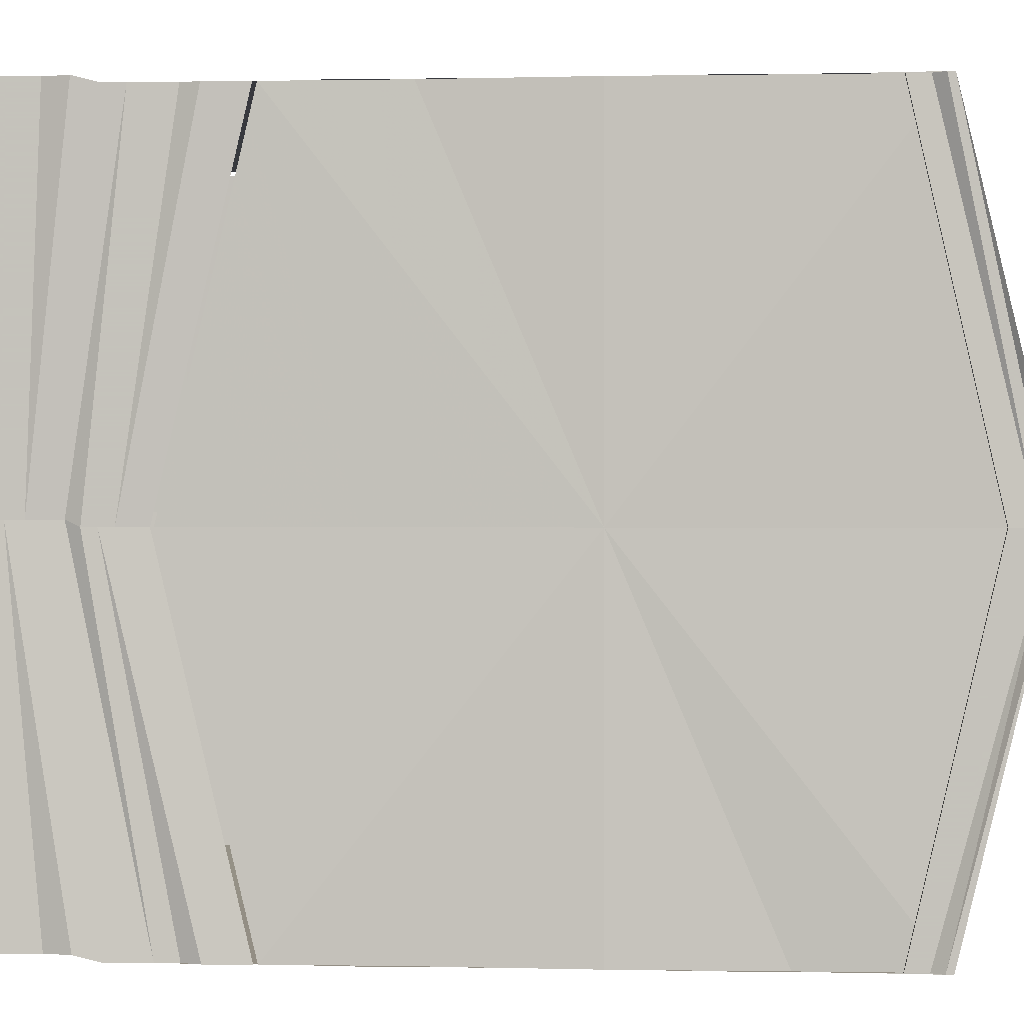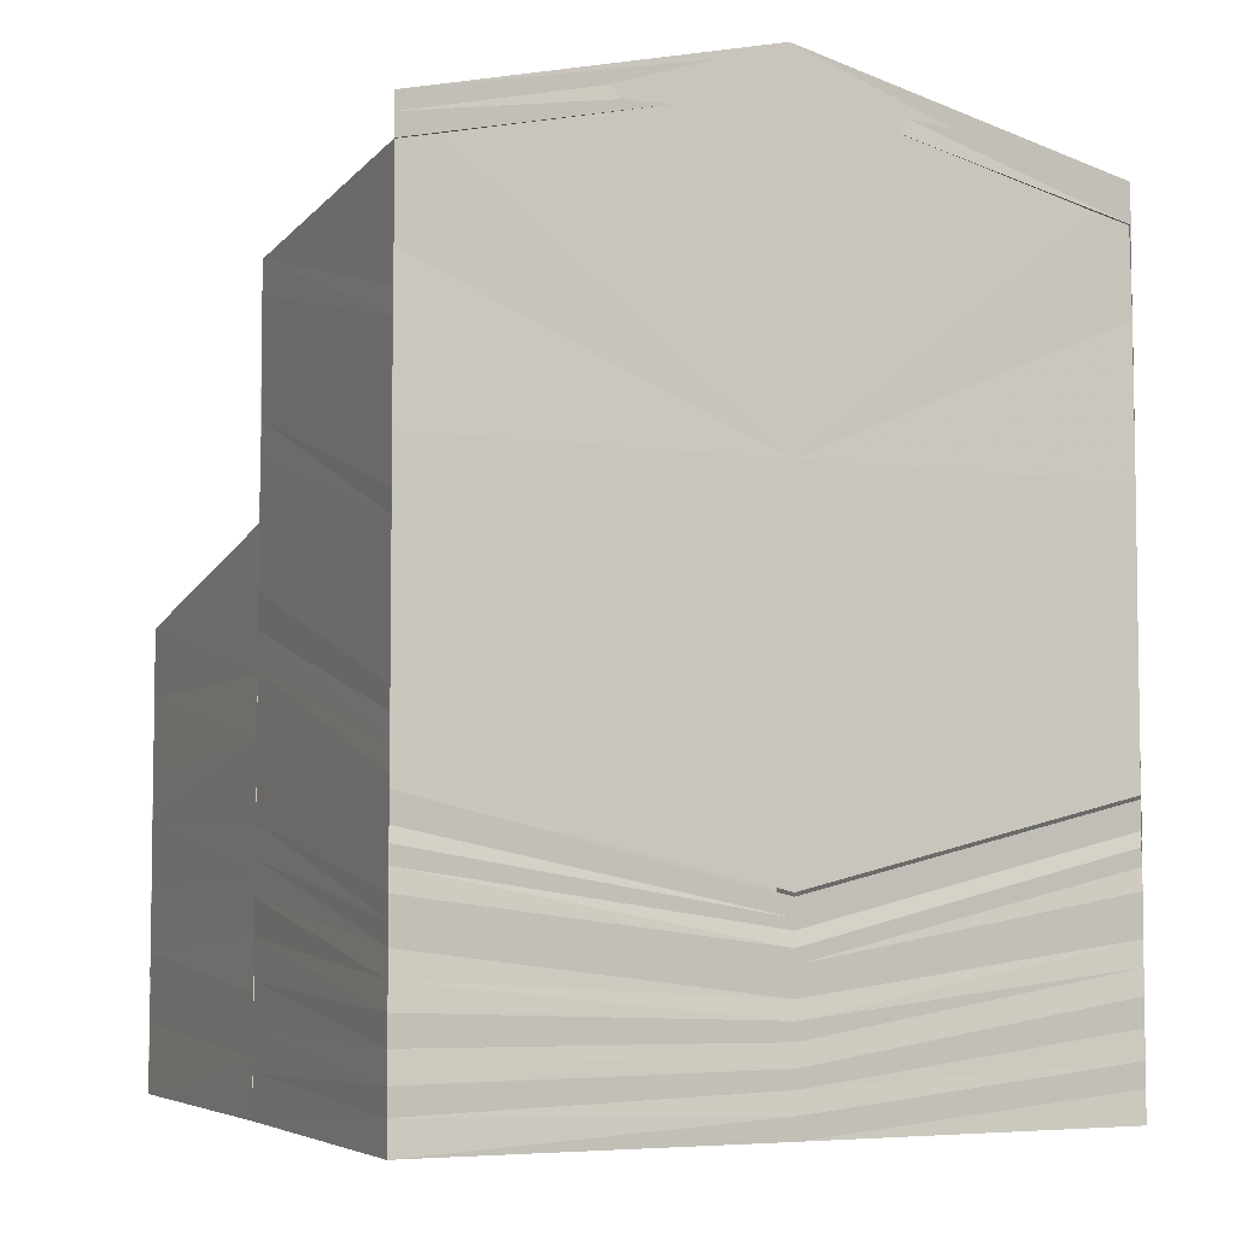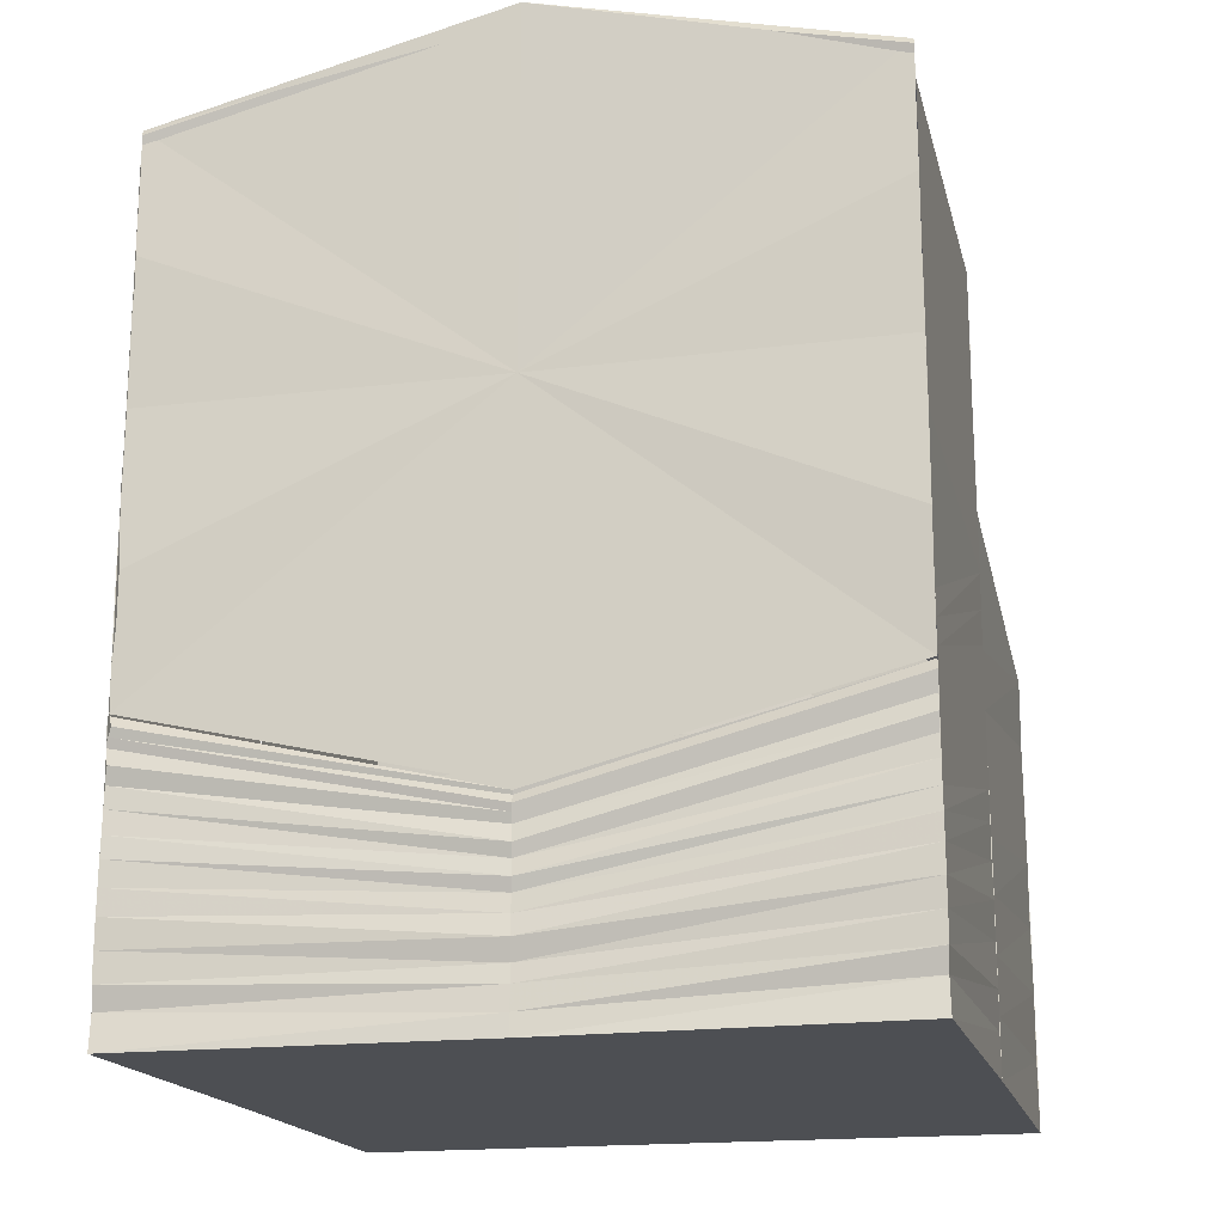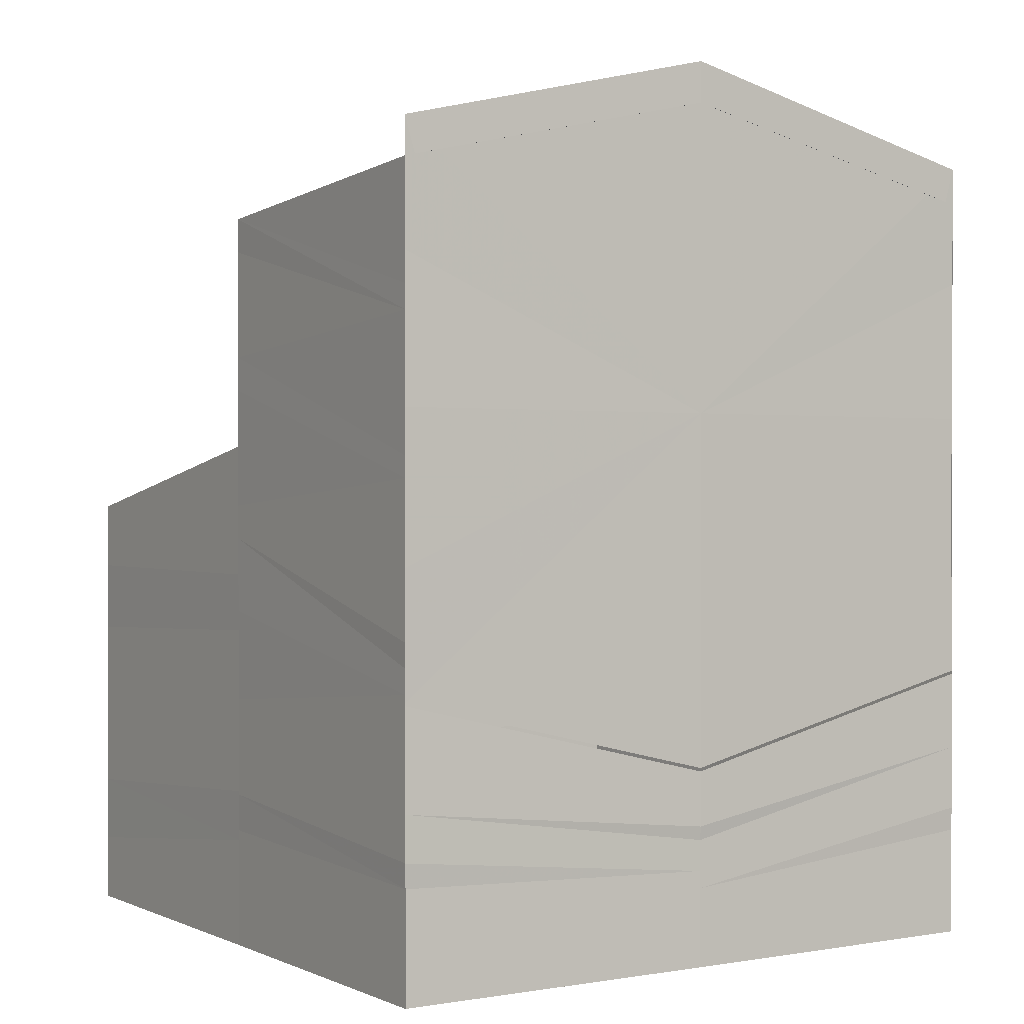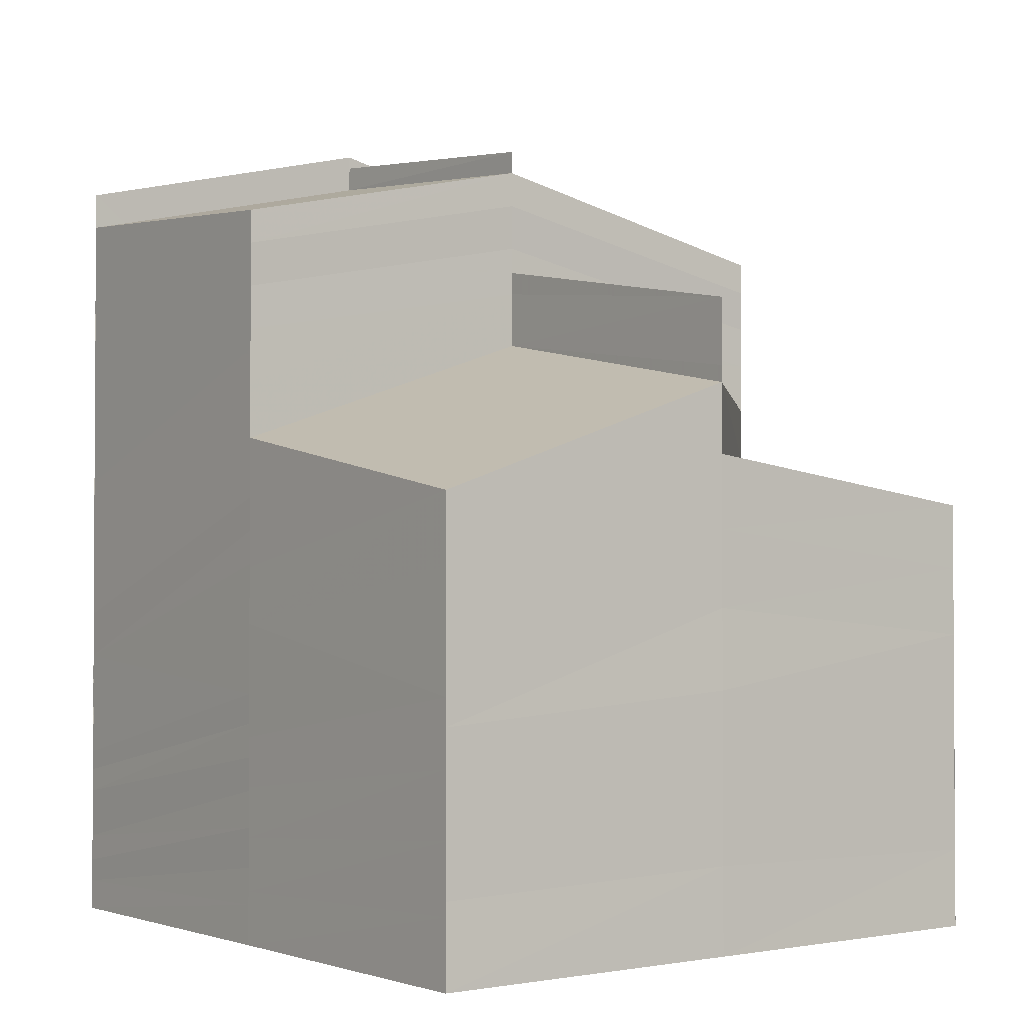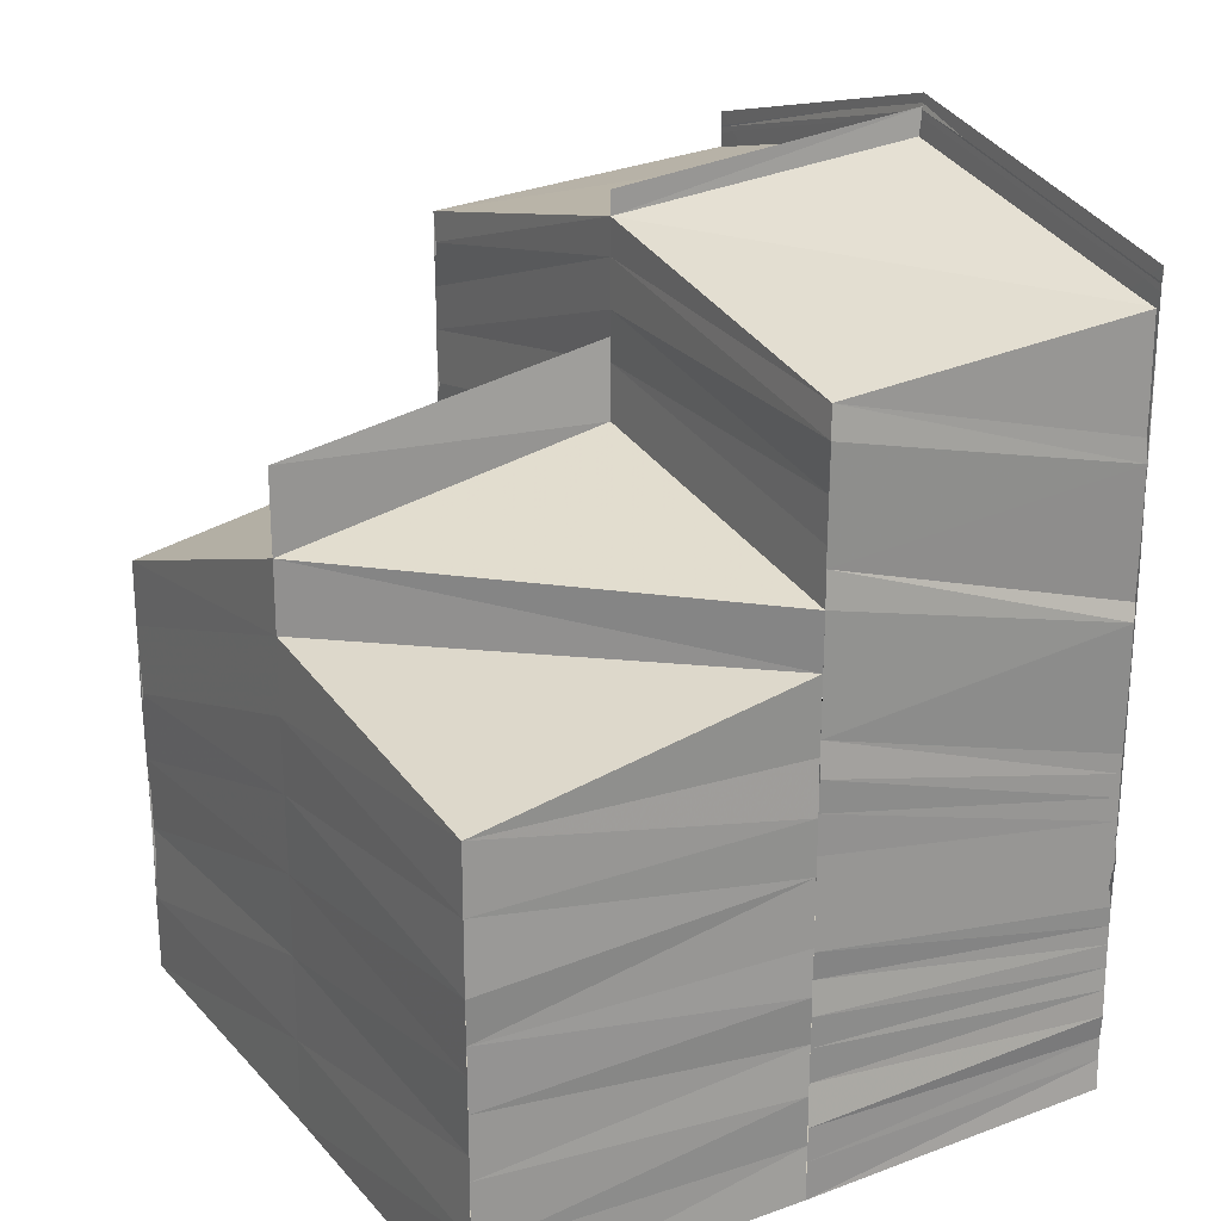
<metadata>
{"format":"obj","ext":"obj","renderer":"f3d","projection":"perspective","resolution":1024,"background":"white","views":[{"elev":0.4,"azim":-85.0,"up":"+Y"},{"elev":-5.4,"azim":-114.4,"up":"+Z"},{"elev":-17.9,"azim":-76.4,"up":"+Z"},{"elev":0.6,"azim":-122.3,"up":"+Z"},{"elev":-1.8,"azim":53.1,"up":"+Z"},{"elev":22.9,"azim":148.9,"up":"+Z"}]}
</metadata>
<code>
o 466
v 2244 1878 16.24
v 2244 1878 16.24
v 2244 1878 16.24
v 2244 1878 16.24
v 2244 1878 16.24
v 2244 1878 16.24
v 2244 1878 16.24
v 2244 1878 16.24
v 2244 1878 16.24
v 2244 1878 16.24
v 2244 1878 16.24
v 2244 1878 16.24
v 2244 1878 16.24
v 2244 1878 16.24
v 2244 1878 16.24
v 2244 1878 16.24
v 2244 1878 16.23
v 2244 1878 16.23
v 2244 1878 16.23
v 2244 1878 16.23
v 2244 1878 16.22
v 2244 1878 16.22
v 2244 1878 16.22
v 2244 1878 16.23
v 2244 1878 16.23
v 2244 1878 16.23
v 2244 1878 16.24
v 2244 1878 16.24
v 2244 1878 16.24
v 2244 1878 16.24
v 2244 1878 16.22
v 2244 1878 16.22
v 2244 1878 16.22
v 2244 1878 16.22
v 2244 1878 16.22
v 2244 1878 16.22
v 2244 1878 16.22
v 2244 1878 16.22
v 2244 1878 16.22
v 2244 1878 16.22
v 2244 1878 16.22
v 2244 1878 16.22
v 2244 1878 16.22
v 2244 1878 16.22
v 2244 1878 16.22
v 2244 1878 16.22
v 2244 1878 16.22
v 2244 1878 16.22
v 2244 1878 16.22
v 2244 1878 16.22
v 2244 1878 16.22
v 2244 1878 16.22
v 2244 1878 16.22
v 2244 1878 16.22
v 2244 1878 16.22
v 2244 1878 16.22
v 2244 1878 16.22
v 2244 1878 16.22
v 2244 1878 16.22
v 2244 1878 16.22
v 2244 1878 16.22
v 2244 1878 16.22
v 2244 1878 16.22
v 2244 1878 16.22
v 2244 1878 16.22
v 2244 1878 16.22
v 2244 1878 16.22
v 2244 1878 16.22
v 2244 1878 16.22
v 2244 1878 16.22
v 2244 1878 16.22
v 2244 1878 16.23
v 2244 1878 16.22
v 2244 1878 16.23
v 2244 1878 16.22
v 2244 1878 16.23
v 2244 1878 16.22
v 2244 1878 16.23
v 2244 1878 16.23
v 2244 1878 16.23
v 2244 1878 16.23
v 2244 1878 16.23
v 2244 1878 16.24
v 2244 1878 16.24
v 2244 1878 16.24
v 2244 1878 16.24
v 2244 1878 16.23
v 2244 1878 16.24
v 2244 1878 16.24
v 2244 1878 16.24
v 2244 1878 16.24
v 2244 1878 16.24
v 2244 1878 16.24
v 2244 1878 16.24
v 2244 1878 16.24
v 2244 1878 16.23
v 2244 1878 16.24
v 2244 1878 16.23
v 2244 1878 16.23
v 2244 1878 16.23
v 2244 1878 16.23
v 2244 1878 16.23
v 2244 1878 16.24
v 2244 1878 16.23
v 2244 1878 16.24
v 2244 1878 16.24
v 2244 1878 16.24
v 2244 1878 16.24
v 2244 1878 16.24
v 2244 1878 16.24
v 2244 1878 16.24
v 2244 1878 16.23
v 2244 1878 16.23
v 2244 1878 16.23
v 2244 1878 16.23
v 2244 1878 16.23
v 2244 1878 16.23
v 2244 1878 16.23
v 2244 1878 16.23
v 2244 1878 16.23
v 2244 1878 16.23
v 2244 1878 16.23
v 2244 1878 16.23
v 2244 1878 16.23
v 2244 1878 16.23
v 2244 1878 16.24
v 2244 1878 16.23
v 2244 1878 16.23
v 2244 1878 16.23
v 2244 1878 16.23
v 2244 1878 16.23
v 2244 1878 16.22
v 2244 1878 16.23
v 2244 1878 16.23
v 2244 1878 16.23
v 2244 1878 16.23
v 2244 1878 16.23
v 2244 1878 16.23
v 2244 1878 16.22
v 2244 1878 16.22
v 2244 1878 16.23
v 2244 1878 16.22
v 2244 1878 16.22
v 2244 1878 16.22
v 2244 1878 16.22
v 2244 1878 16.22
v 2244 1878 16.22
v 2244 1878 16.21
v 2244 1878 16.23
v 2244 1878 16.23
v 2244 1878 16.22
v 2244 1878 16.23
v 2244 1878 16.22
v 2244 1878 16.22
v 2244 1878 16.23
v 2244 1878 16.22
v 2244 1878 16.22
v 2244 1878 16.22
v 2244 1878 16.22
v 2244 1878 16.22
v 2244 1878 16.22
v 2244 1878 16.22
v 2244 1878 16.22
v 2244 1878 16.22
v 2244 1878 16.21
v 2244 1878 16.22
v 2244 1878 16.21
v 2244 1878 16.21
v 2244 1878 16.21
v 2244 1878 16.21
v 2244 1878 16.21
v 2244 1878 16.21
v 2244 1878 16.22
v 2244 1878 16.21
v 2244 1878 16.22
v 2244 1878 16.21
v 2244 1878 16.21
v 2244 1878 16.21
v 2244 1878 16.22
v 2244 1878 16.22
v 2244 1878 16.21
v 2244 1878 16.21
v 2244 1878 16.22
v 2244 1878 16.21
v 2244 1878 16.22
v 2244 1878 16.22
v 2244 1878 16.22
v 2244 1878 16.22
v 2244 1878 16.22
v 2244 1878 16.21
v 2244 1878 16.22
v 2244 1878 16.22
v 2244 1878 16.22
v 2244 1878 16.22
v 2244 1878 16.22
v 2244 1878 16.22
v 2244 1878 16.22
v 2244 1878 16.21
v 2244 1878 16.22
v 2244 1878 16.22
v 2244 1878 16.22
v 2244 1878 16.22
v 2244 1878 16.22
v 2244 1878 16.22
v 2244 1878 16.22
v 2244 1878 16.22
v 2244 1878 16.22
v 2244 1878 16.22
v 2244 1878 16.22
v 2244 1878 16.22
v 2244 1878 16.22
v 2244 1878 16.22
v 2244 1878 16.22
v 2244 1878 16.22
v 2244 1878 16.22
v 2244 1878 16.22
v 2244 1878 16.22
v 2244 1878 16.22
v 2244 1878 16.22
v 2244 1878 16.22
v 2244 1878 16.22
v 2244 1878 16.22
v 2244 1878 16.22
v 2244 1878 16.22
v 2244 1878 16.22
v 2244 1878 16.22
v 2244 1878 16.22
v 2244 1878 16.22
v 2244 1878 16.22
v 2244 1878 16.23
v 2244 1878 16.23
v 2244 1878 16.22
v 2244 1878 16.23
v 2244 1878 16.22
v 2244 1878 16.23
v 2244 1878 16.23
v 2244 1878 16.23
v 2244 1878 16.24
v 2244 1878 16.24
v 2244 1878 16.24
v 2244 1878 16.24
v 2244 1878 16.24
v 2244 1878 16.24
v 2244 1878 16.24
v 2244 1878 16.24
v 2244 1878 16.23
v 2244 1878 16.23
v 2244 1878 16.23
v 2244 1878 16.23
v 2244 1878 16.23
v 2244 1878 16.22
v 2244 1878 16.22
v 2244 1878 16.22
v 2244 1878 16.22
v 2244 1878 16.22
v 2244 1878 16.22
v 2244 1878 16.22
v 2244 1878 16.22
v 2244 1878 16.22
v 2244 1878 16.22
v 2244 1878 16.21
f 1 2 3
f 4 5 1
f 5 2 6
f 5 7 2
f 7 8 2
f 7 9 8
f 2 8 10
f 2 10 11
f 8 12 10
f 8 13 12
f 14 15 12
f 16 14 8
f 11 17 18
f 17 19 18
f 19 20 18
f 20 21 18
f 21 22 18
f 22 23 18
f 23 24 18
f 24 25 18
f 25 26 18
f 26 27 18
f 28 29 18
f 30 28 18
f 31 32 33
f 32 34 33
f 33 34 35
f 32 36 34
f 34 37 35
f 36 38 34
f 34 38 37
f 36 39 38
f 38 40 37
f 39 41 38
f 38 41 40
f 39 42 41
f 41 43 40
f 42 44 41
f 41 44 43
f 42 45 44
f 44 46 43
f 45 47 44
f 44 47 46
f 45 48 47
f 47 49 46
f 48 50 47
f 47 50 49
f 50 51 49
f 52 53 50
f 50 54 51
f 53 55 54
f 56 54 50
f 54 57 51
f 54 58 57
f 55 59 58
f 60 58 54
f 58 61 62
f 63 64 60
f 65 63 56
f 63 66 67
f 65 67 68
f 64 69 66
f 70 65 48
f 71 65 70
f 72 71 70
f 72 70 73
f 74 72 73
f 74 73 75
f 76 74 75
f 76 75 77
f 78 76 77
f 79 76 78
f 80 79 78
f 80 78 81
f 82 80 81
f 83 80 82
f 84 85 82
f 86 82 87
f 88 86 87
f 89 84 88
f 89 90 91
f 92 89 93
f 92 89 94
f 95 96 83
f 97 95 83
f 95 98 96
f 98 99 96
f 100 98 95
f 100 101 98
f 102 100 95
f 102 95 97
f 103 104 98
f 105 102 97
f 105 97 106
f 97 107 108
f 109 105 110
f 110 97 111
f 104 112 113
f 101 114 113
f 115 116 114
f 117 116 114
f 101 117 118
f 119 115 120
f 121 122 119
f 118 79 99
f 123 122 79
f 124 123 99
f 123 125 126
f 127 128 79
f 127 129 128
f 117 130 127
f 130 129 127
f 131 130 117
f 131 132 130
f 133 134 129
f 132 135 136
f 129 137 138
f 139 140 132
f 132 140 141
f 139 142 140
f 142 143 140
f 142 144 143
f 144 145 143
f 144 146 145
f 146 147 145
f 146 148 147
f 141 149 129
f 129 149 150
f 141 151 149
f 149 152 137
f 151 153 149
f 153 154 152
f 149 153 155
f 151 156 153
f 156 157 153
f 153 157 158
f 156 159 157
f 157 160 158
f 159 161 157
f 157 161 160
f 159 162 161
f 161 163 160
f 162 164 161
f 161 164 163
f 162 165 164
f 164 166 163
f 164 167 166
f 168 169 166
f 170 168 164
f 168 169 171
f 170 168 171
f 169 172 171
f 169 172 173
f 172 174 175
f 172 176 171
f 177 170 171
f 177 170 147
f 178 177 171
f 178 177 179
f 180 178 179
f 181 178 171
f 176 181 171
f 181 182 183
f 176 181 184
f 184 183 185
f 186 176 184
f 187 180 188
f 189 179 188
f 184 190 189
f 191 188 192
f 193 187 192
f 194 184 191
f 195 184 194
f 196 186 194
f 197 198 195
f 197 175 199
f 194 185 200
f 201 197 202
f 201 199 203
f 202 194 204
f 204 200 205
f 204 194 206
f 207 196 204
f 206 192 208
f 209 193 208
f 210 208 211
f 212 209 211
f 213 204 210
f 214 207 213
f 215 204 213
f 216 201 215
f 216 203 217
f 218 217 69
f 218 216 219
f 64 218 220
f 219 213 221
f 59 214 221
f 220 221 58
f 58 221 222
f 221 213 223
f 213 205 224
f 221 224 61
f 223 211 225
f 222 225 226
f 227 212 225
f 228 227 226
f 57 226 229
f 229 226 230
f 229 230 231
f 232 229 231
f 232 231 233
f 234 232 233
f 234 233 235
f 235 233 236
f 235 236 237
f 237 236 238
f 237 238 9
f 239 238 240
f 241 242 240
f 242 243 244
f 245 243 244
f 246 247 248
f 150 249 248
f 247 250 249
f 250 251 252
f 155 252 249
f 158 253 252
f 252 253 254
f 253 255 254
f 253 256 255
f 256 257 255
f 256 258 257
f 258 259 257
f 258 260 259
f 260 173 259
f 260 261 173

</code>
